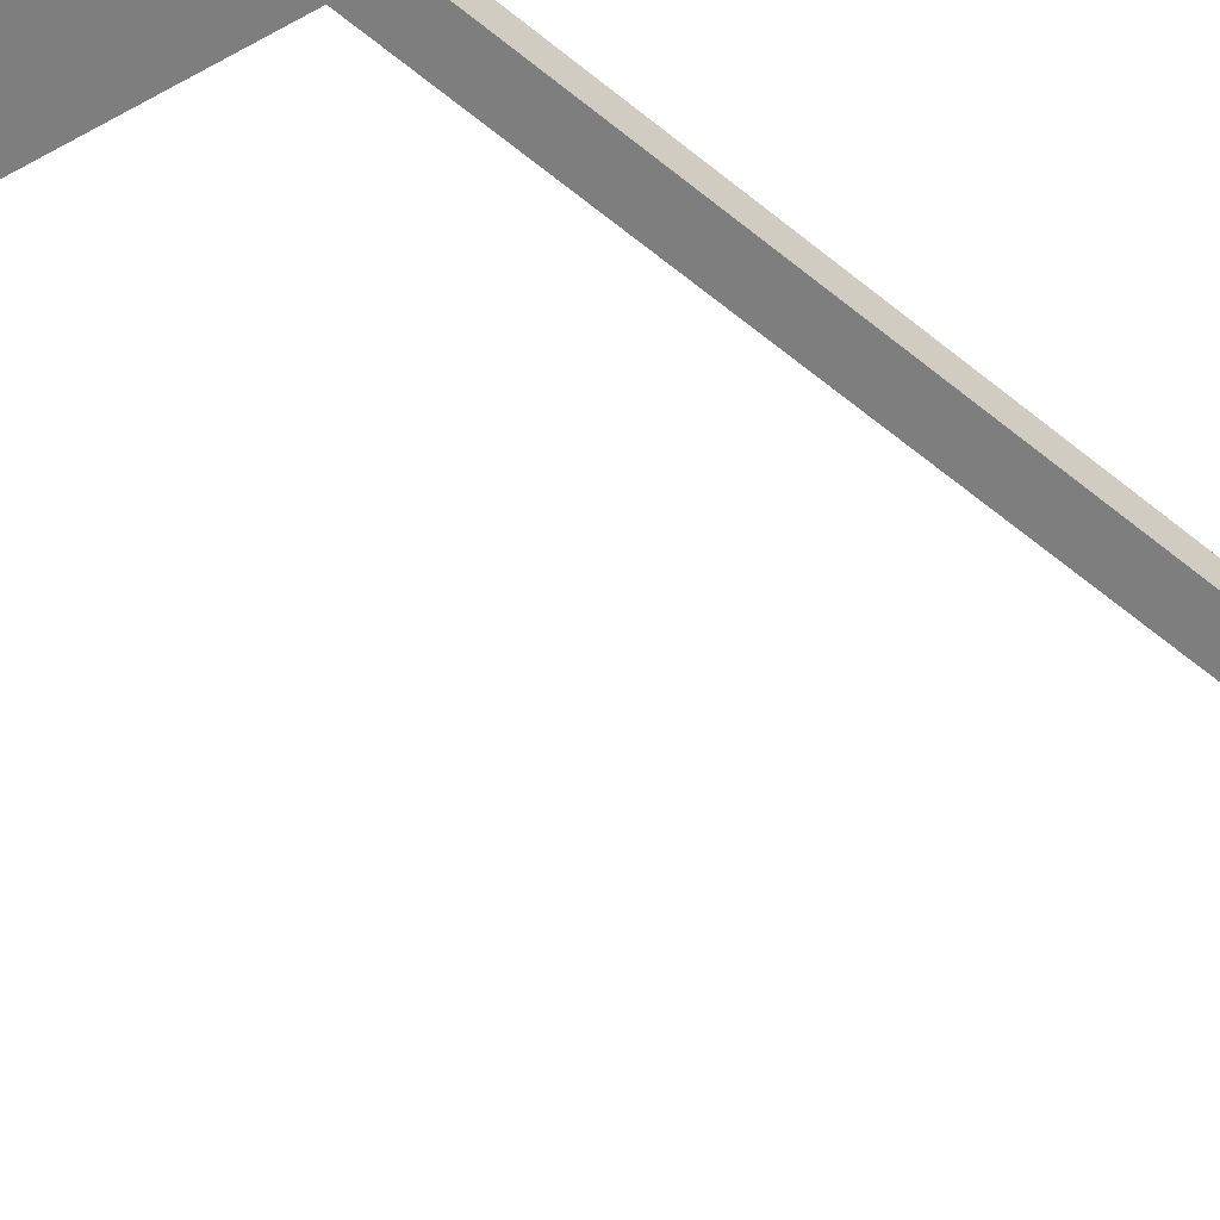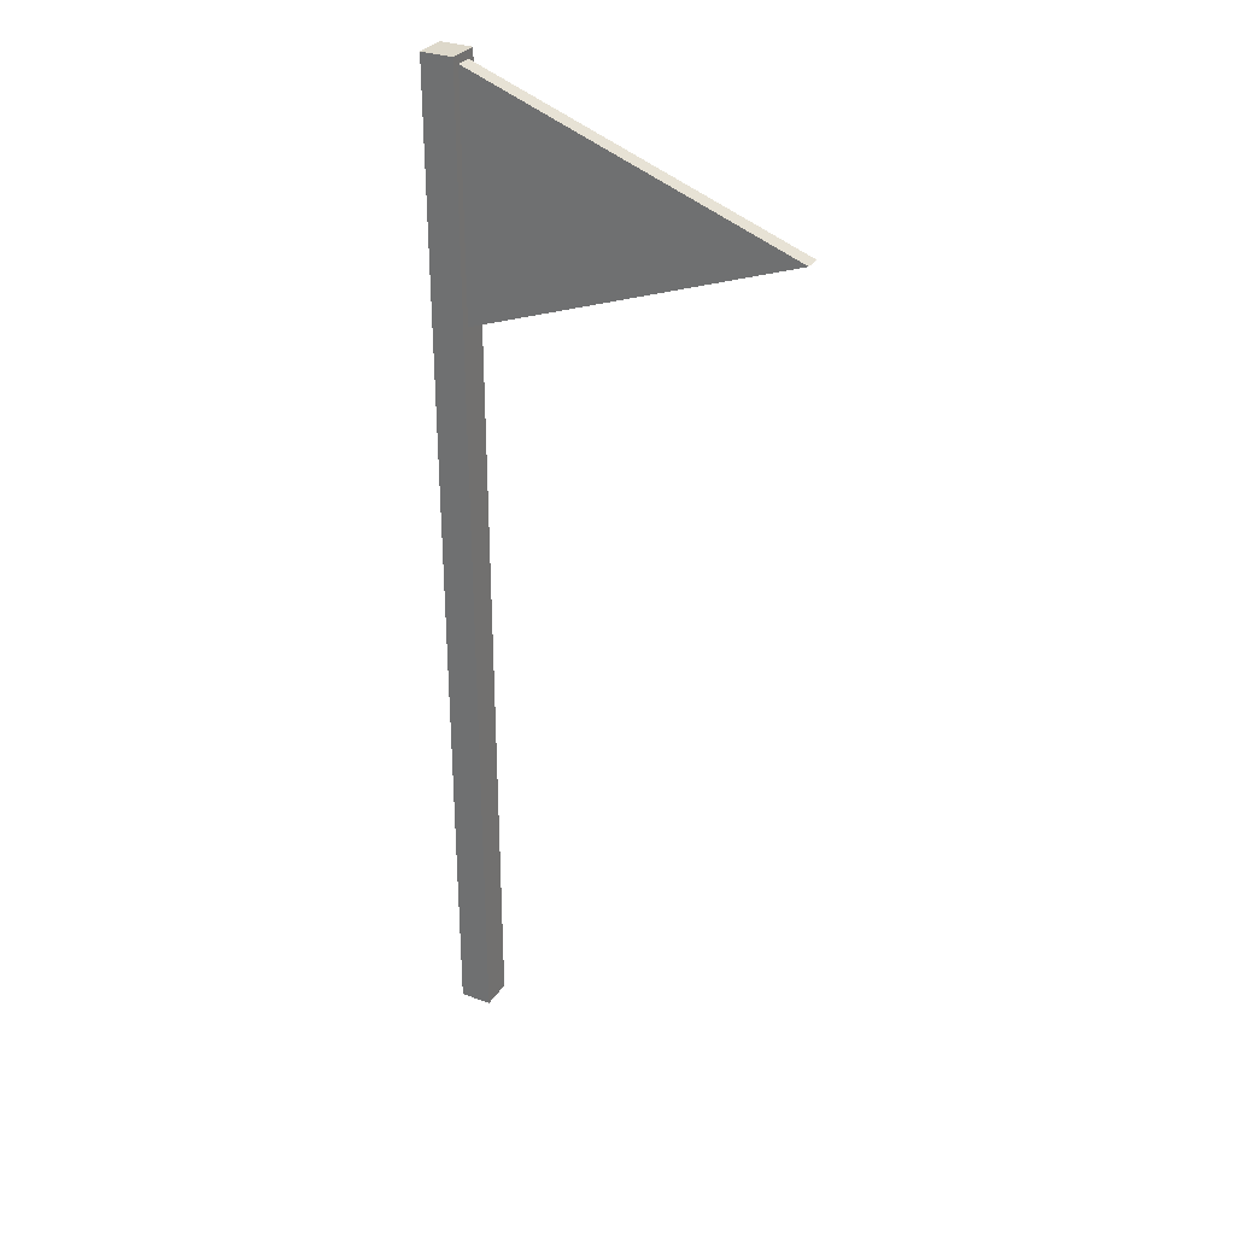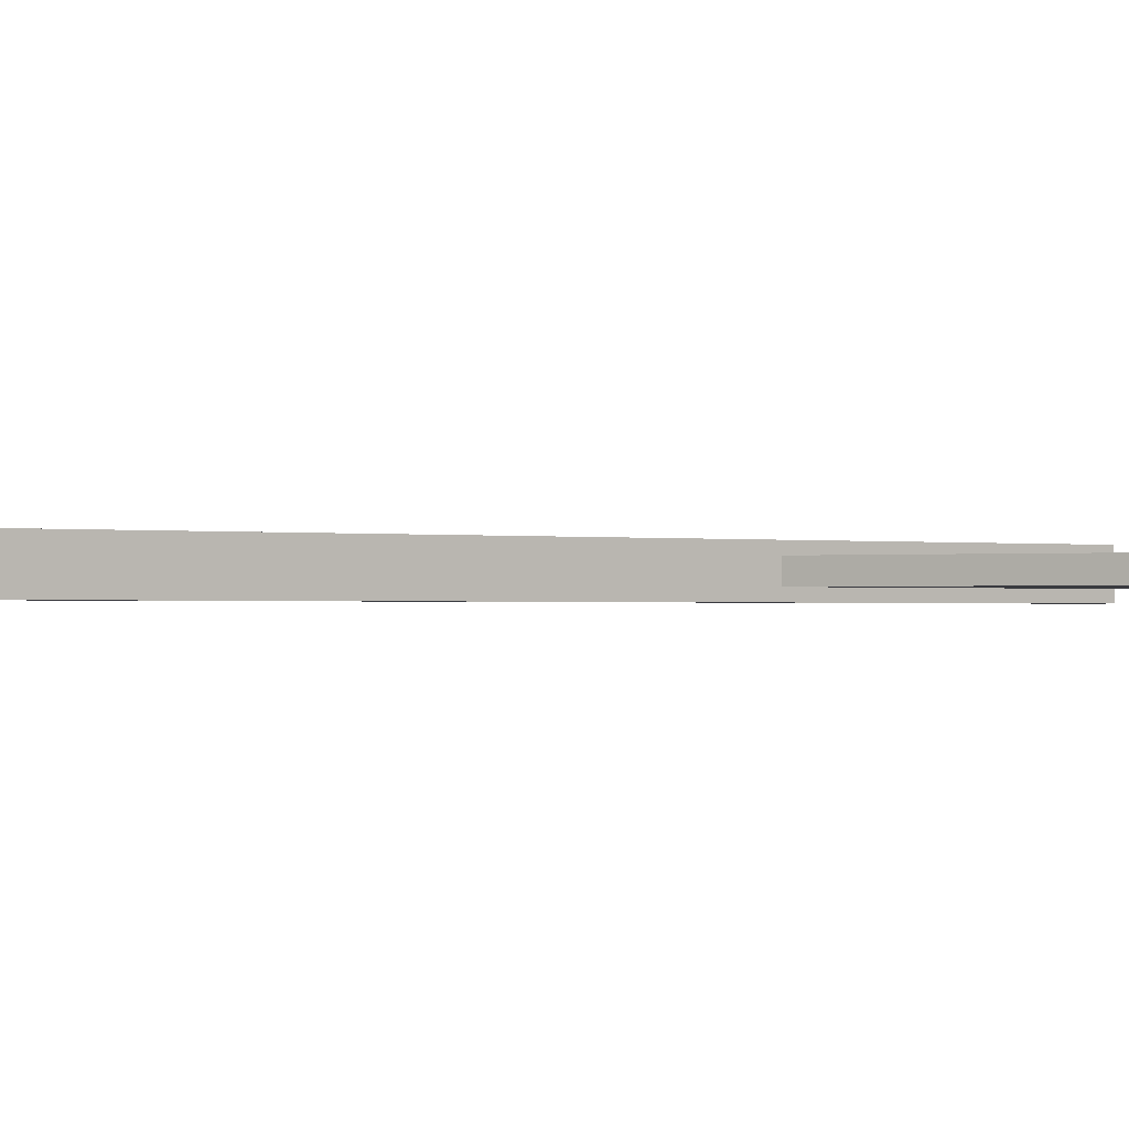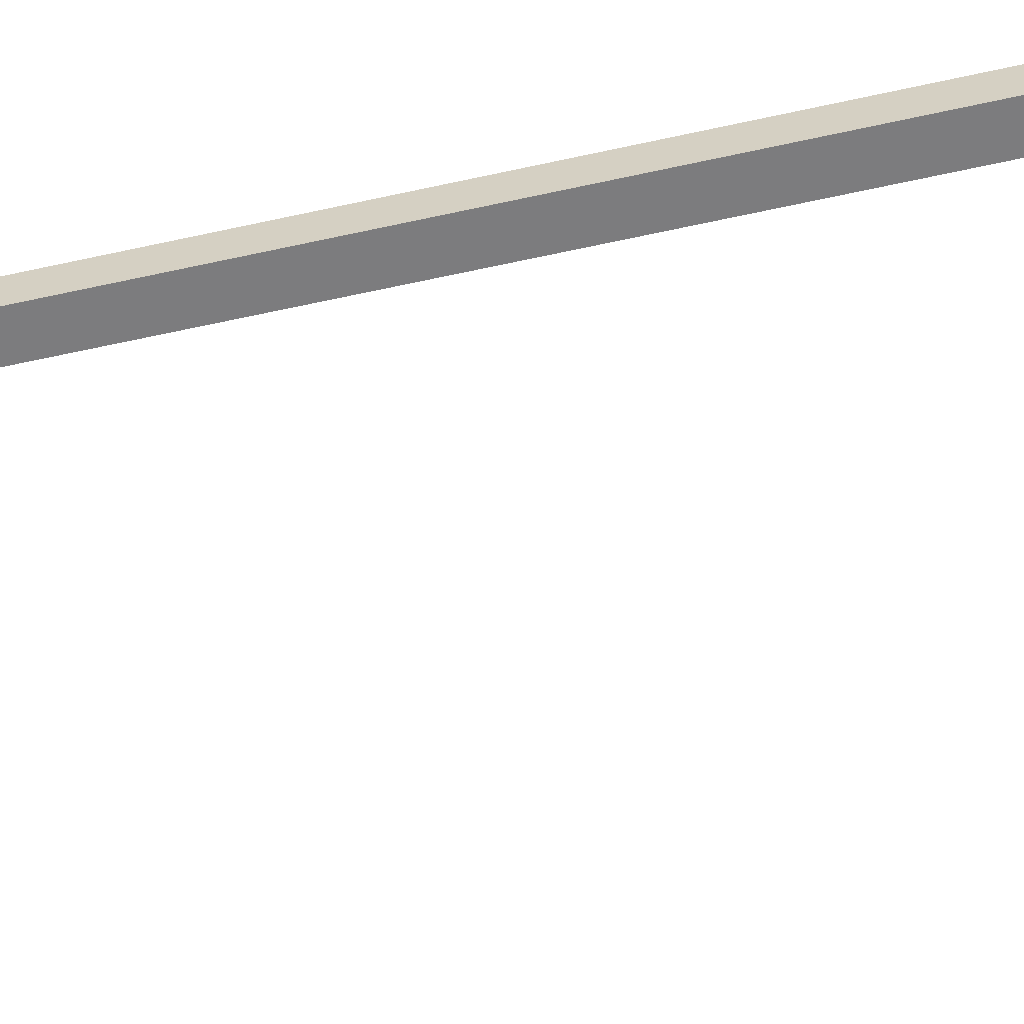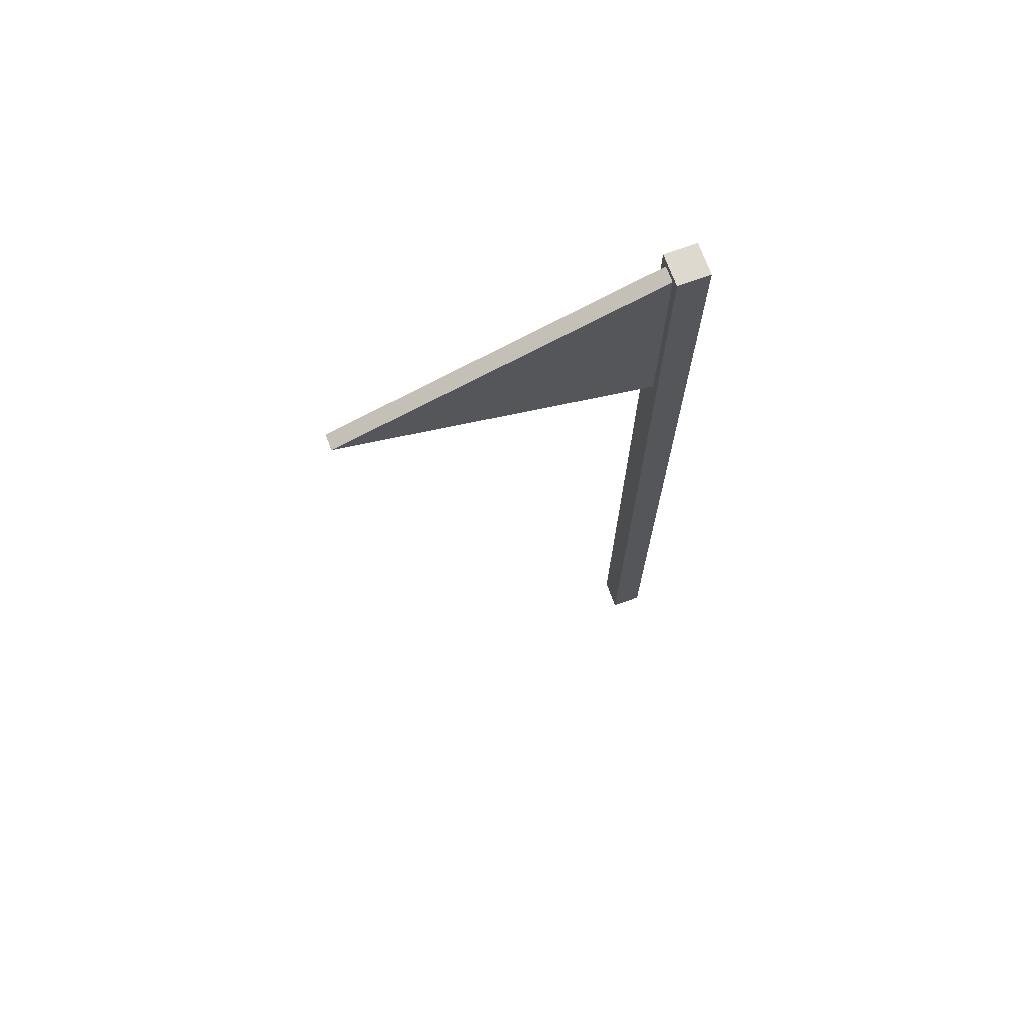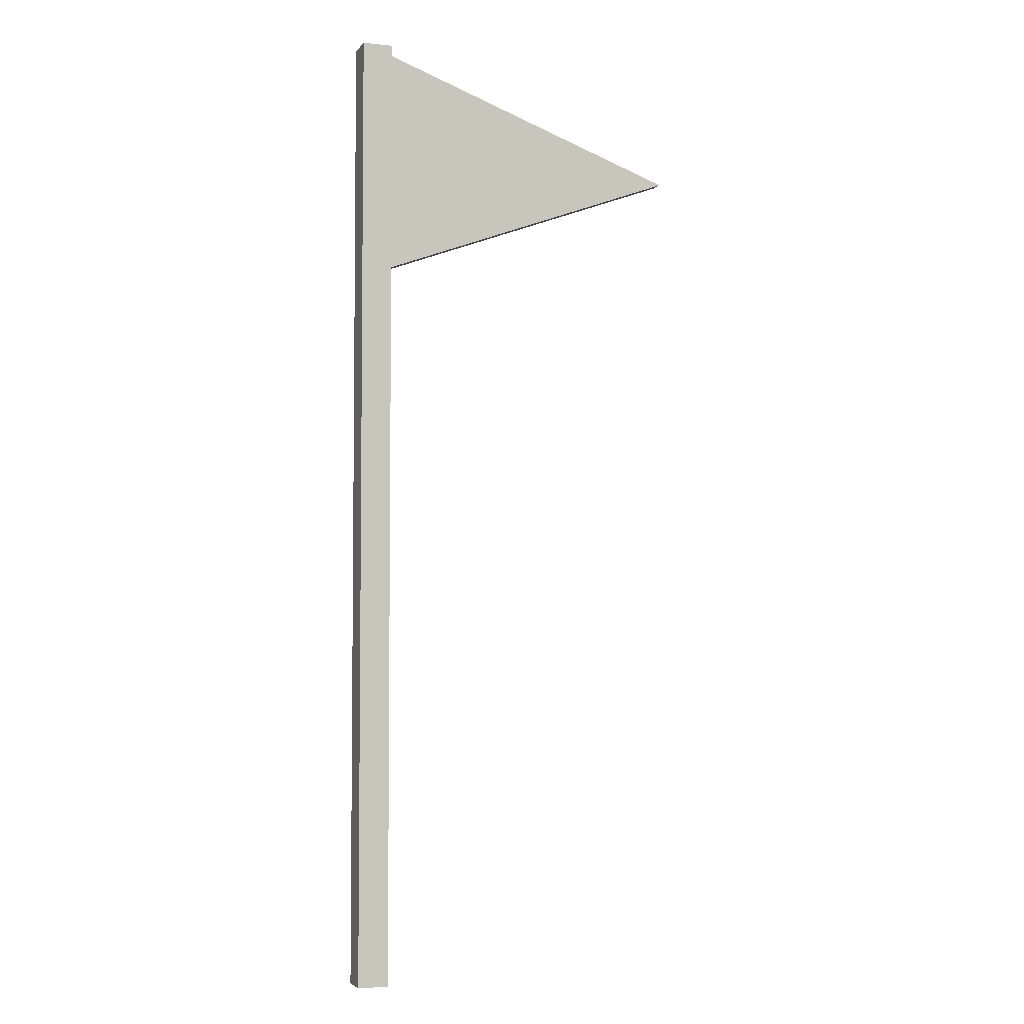
<metadata>
{"format":"obj","ext":"obj","renderer":"f3d","projection":"perspective","resolution":1024,"background":"white","views":[{"elev":-59.4,"azim":-130.1,"up":"+Z"},{"elev":31.0,"azim":27.8,"up":"+Y"},{"elev":-0.7,"azim":50.7,"up":"+Z"},{"elev":-58.9,"azim":-77.0,"up":"+Z"},{"elev":71.5,"azim":159.9,"up":"+Y"},{"elev":-4.1,"azim":-19.5,"up":"+Y"}]}
</metadata>
<code>
o Mesh1_Flag_blue_Model
v 0.2 0 -0.2
v 0.2 0 0
v 0 0 0
v 0 0 -0.2
v 0 6.3 0
v 0 6.3 -0.2
v 0.2 6.3 0
v 0.2 6.3 -0.2
v 0.2 6.25 -0.05
v 0.2 4.781 -0.05
v 0.2 6.25 -0.15
v 0.2 4.781 -0.15
v 2.2 5.516 -0.05
v 2.2 5.516 -0.15
f 9 10 13
f 13 10 12 14
f 12 11 14
f 9 13 14 11
f 1 2 3 4
f 4 3 5 6
f 6 5 7 8
f 7 9 8
f 9 7 10
f 8 9 11
f 12 11 9 10
f 12 1 11
f 10 1 12
f 7 1 10
f 1 7 2
f 3 2 7 5
f 8 11 1
f 1 4 6 8

</code>
